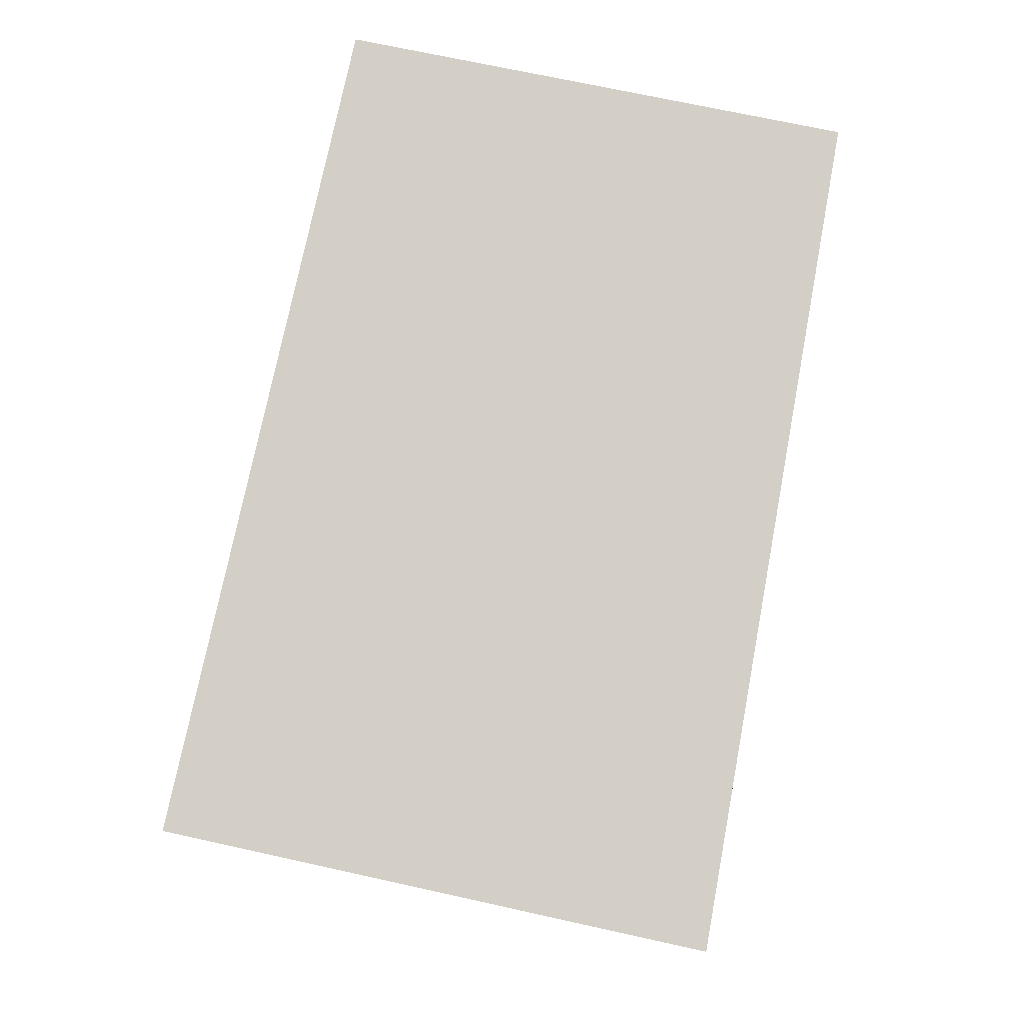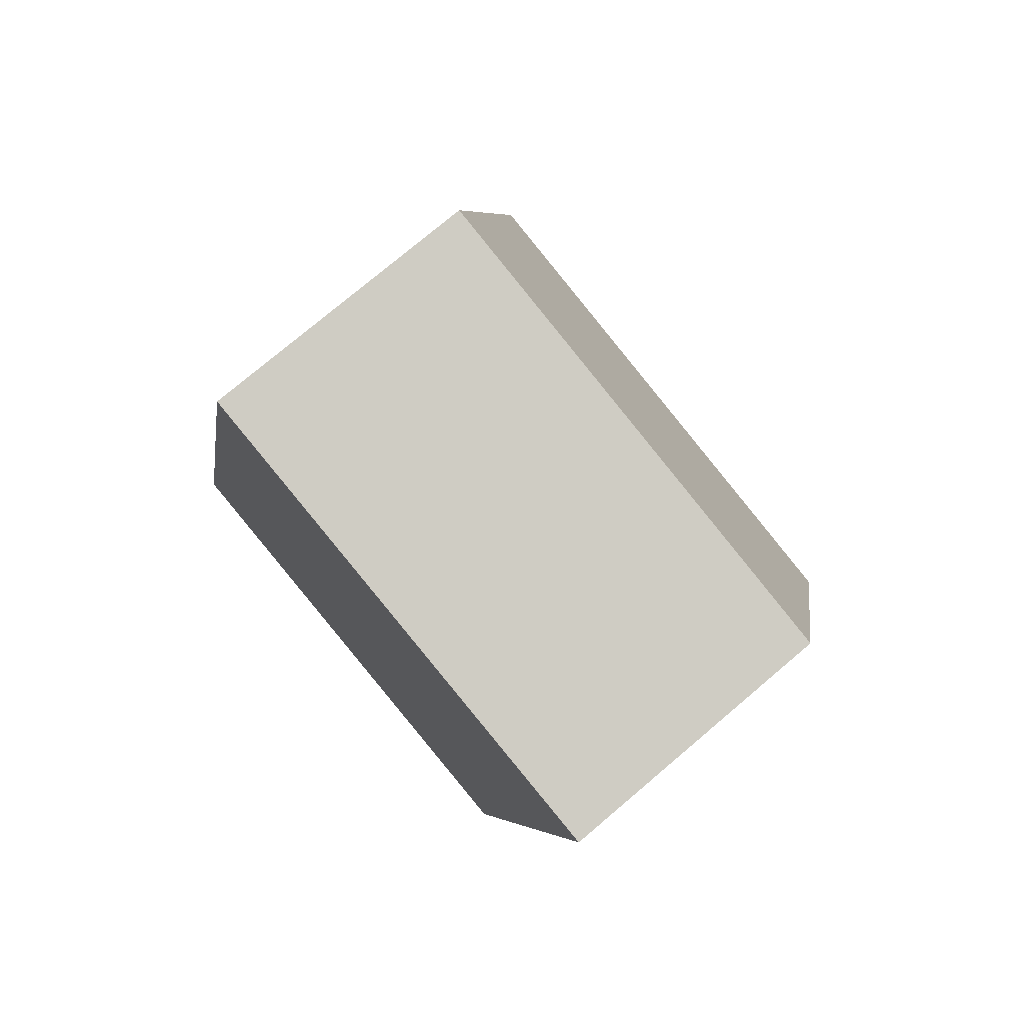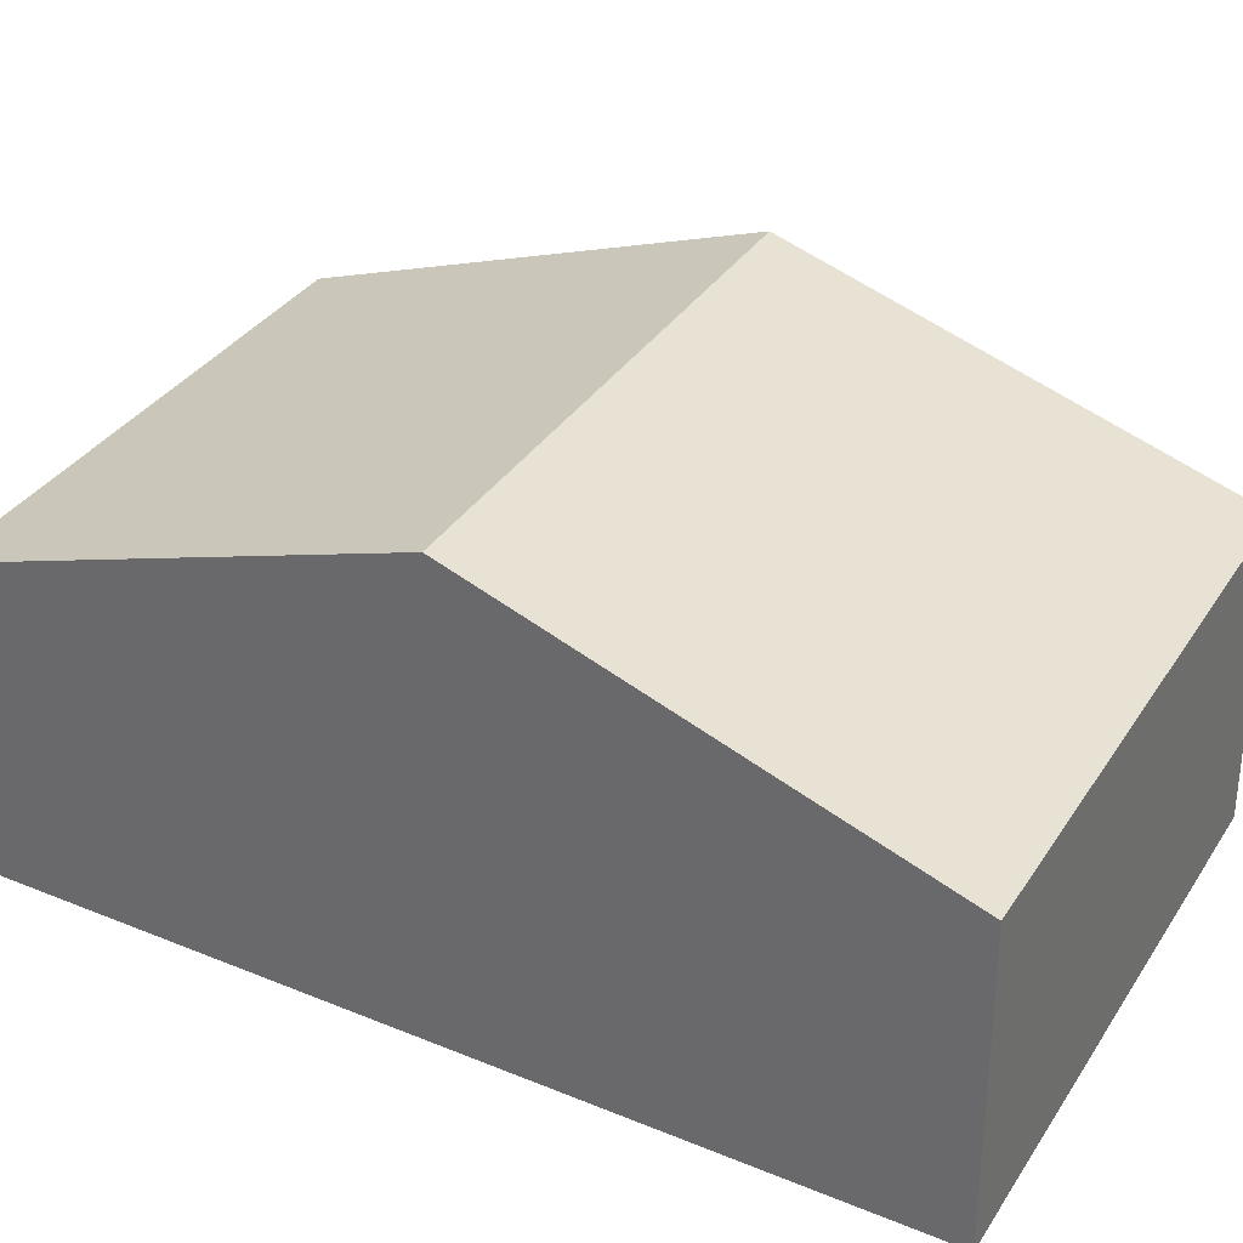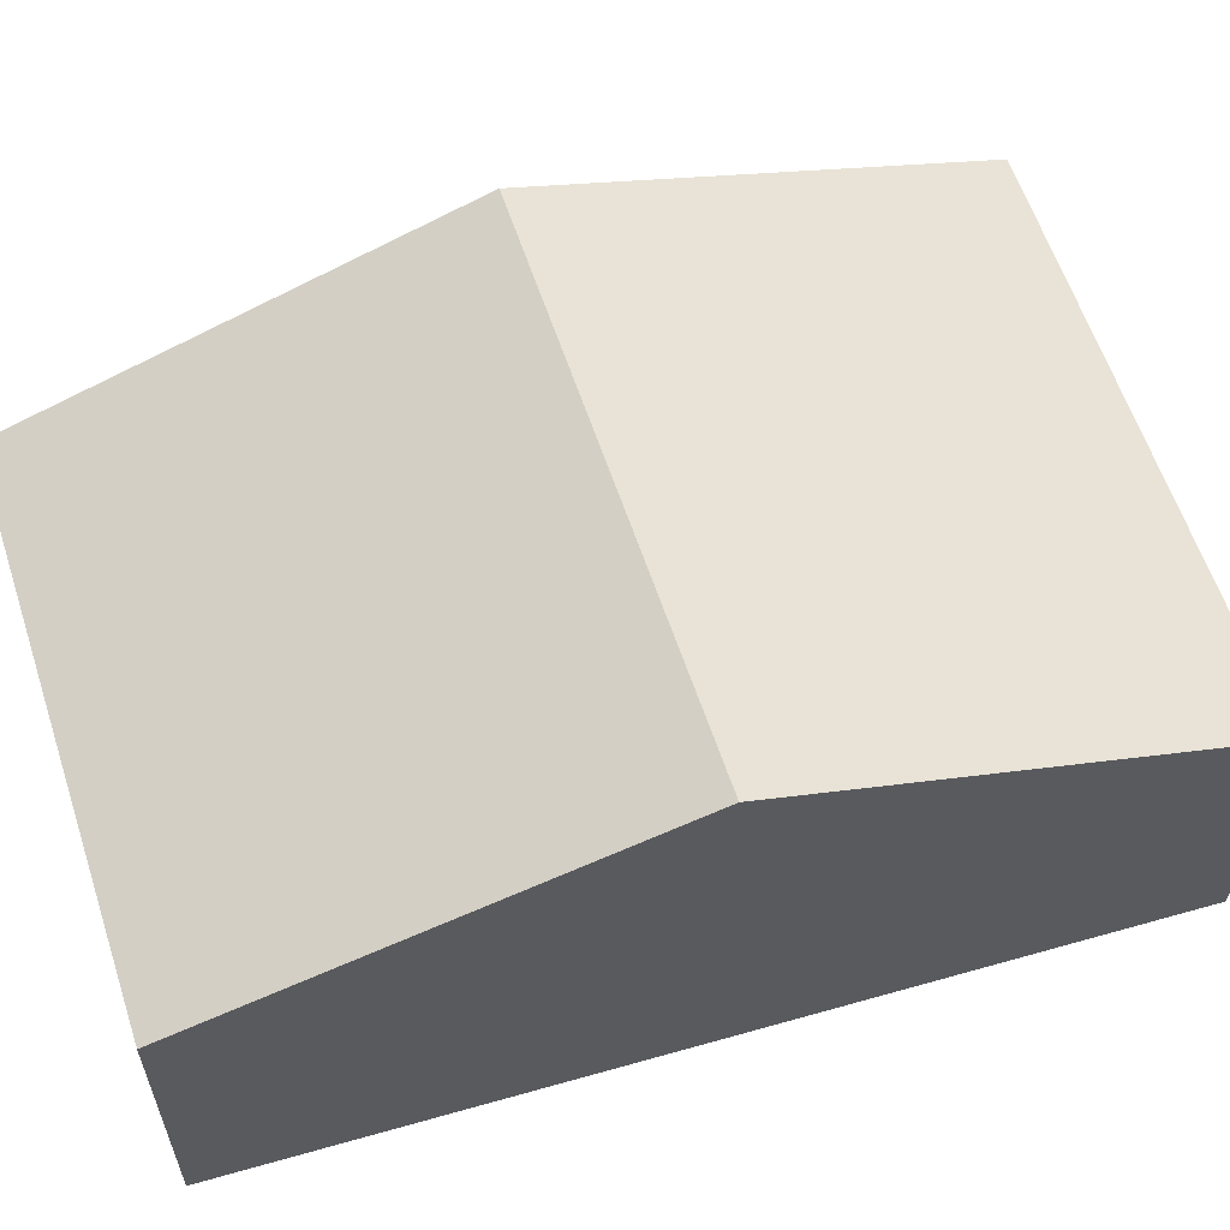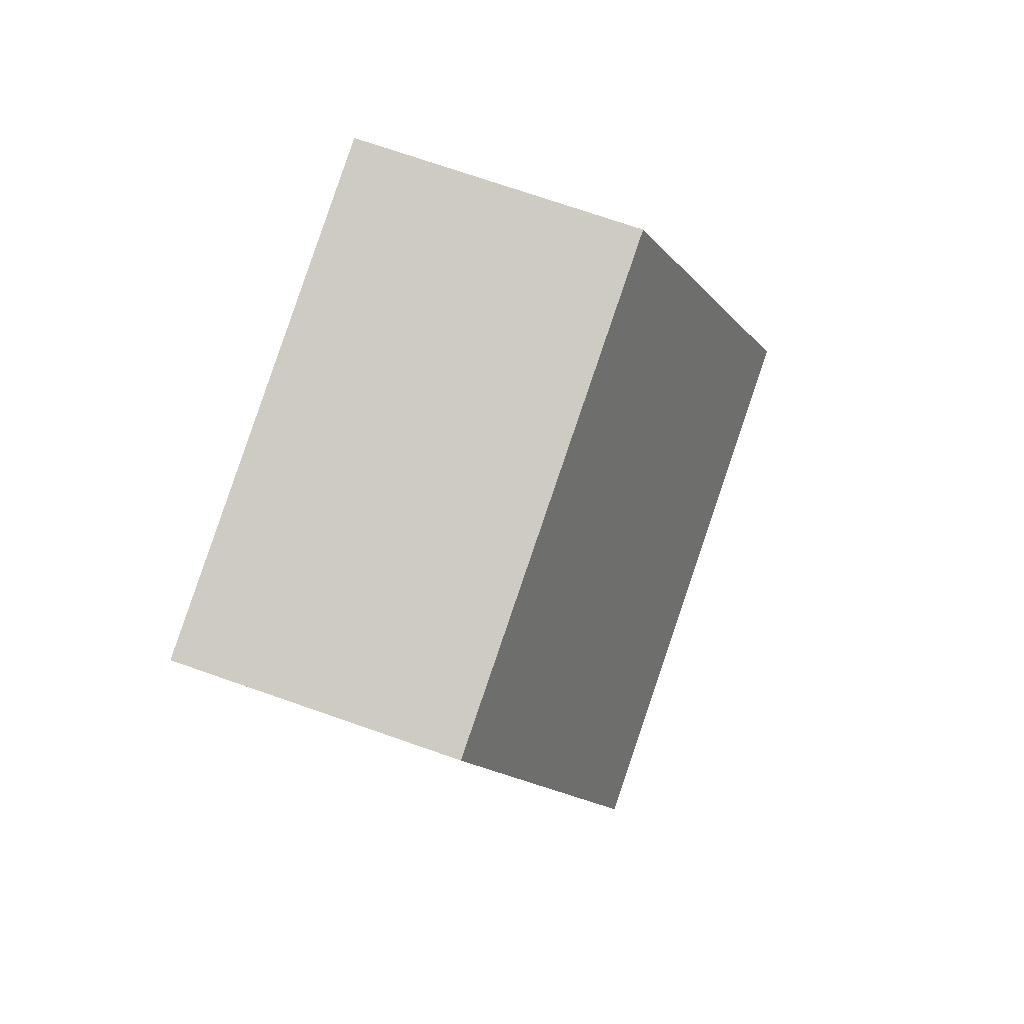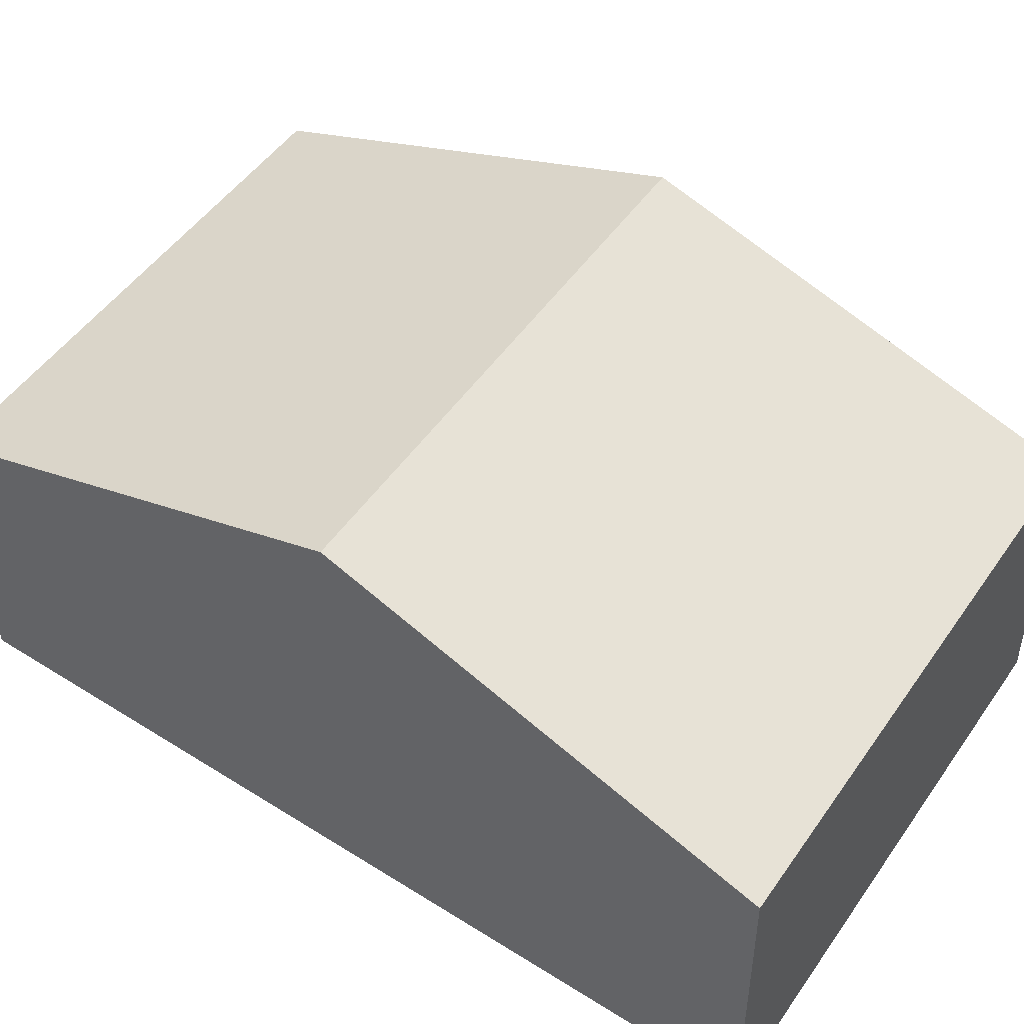
<metadata>
{"format":"obj","ext":"obj","renderer":"f3d","projection":"perspective","resolution":1024,"background":"white","views":[{"elev":-8.9,"azim":1.1,"up":"+Z"},{"elev":76.0,"azim":49.7,"up":"+Z"},{"elev":33.2,"azim":129.8,"up":"+Y"},{"elev":60.7,"azim":83.9,"up":"+Y"},{"elev":72.9,"azim":109.2,"up":"+Z"},{"elev":48.9,"azim":135.3,"up":"+Y"}]}
</metadata>
<code>
v  1.921 2.984 8.644
v  6.425 4.451 3.137
v  0.962 4.451 4.33
v  7.209 2.967 7.542
v  5.647 2.978 -1.233
v  0.059 2.978 -0.013
v  0.309 3.451 1.389
v  0 2.978 1.823e-16
v  0 0 0
v  0.309 -8.505e-17 1.389
v  0.962 -2.651e-16 4.33
v  1.921 -5.293e-16 8.644
v  7.209 -4.618e-16 7.542
v  6.425 -1.921e-16 3.137
v  5.647 7.55e-17 -1.233
v  0.059 7.96e-19 -0.013
g defaultobject
f 1 2 3
f 2 1 4
f 5 3 2
f 3 5 6
f 3 6 7
f 7 6 8
f 9 7 8
f 7 9 3
f 3 9 10
f 3 10 11
f 3 11 1
f 1 11 12
f 12 4 1
f 4 12 13
f 13 2 4
f 2 13 14
f 2 14 5
f 5 14 15
f 15 6 5
f 6 15 16
f 6 16 8
f 8 16 9
f 11 13 12
f 13 11 14
f 14 11 10
f 14 10 15
f 15 10 9
f 15 9 16

</code>
